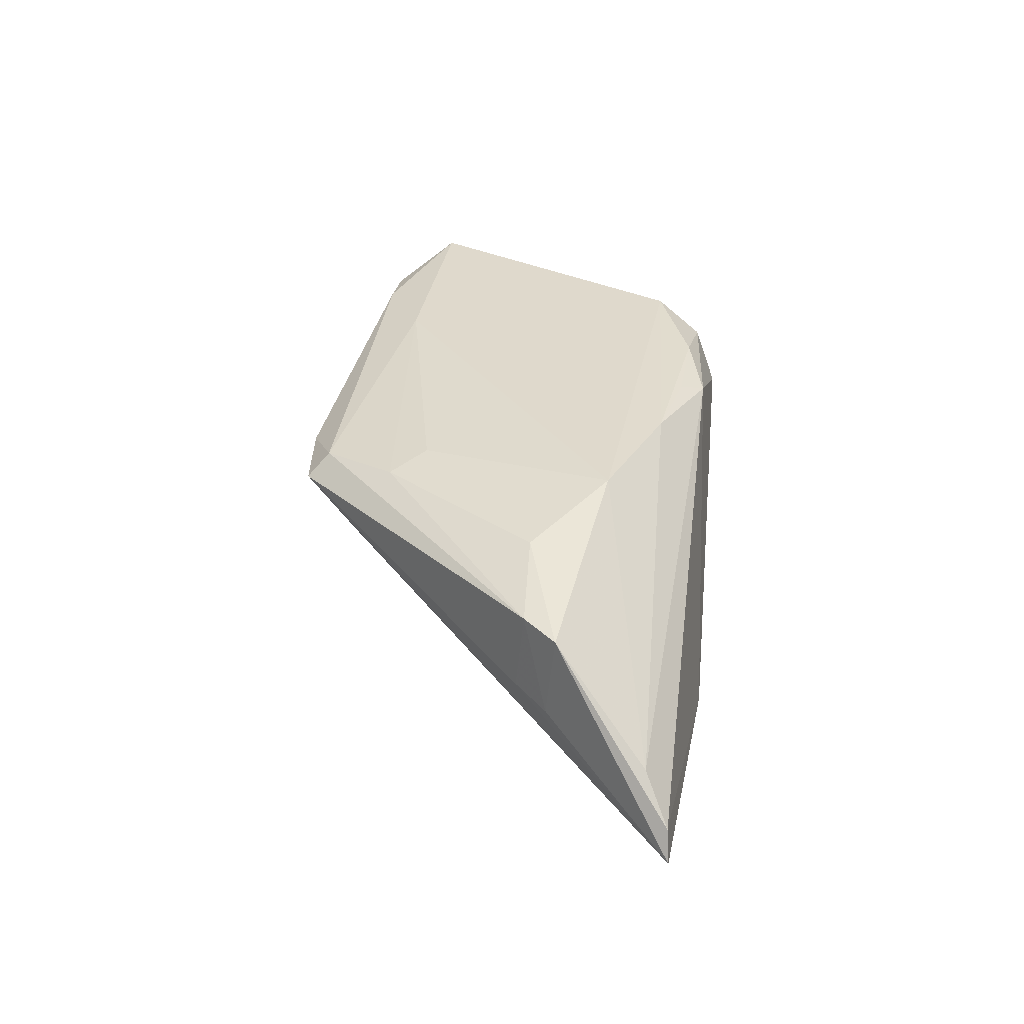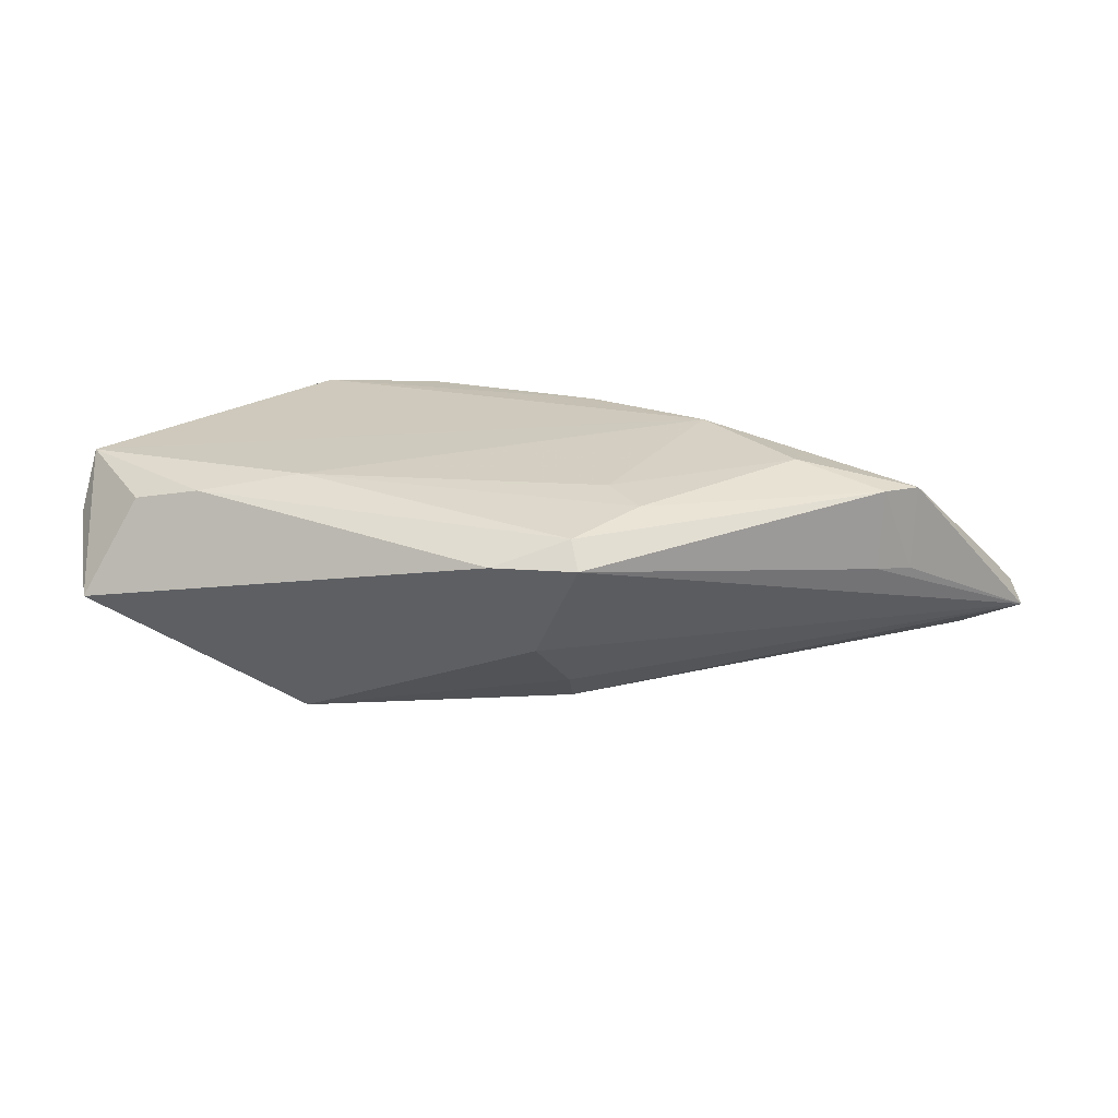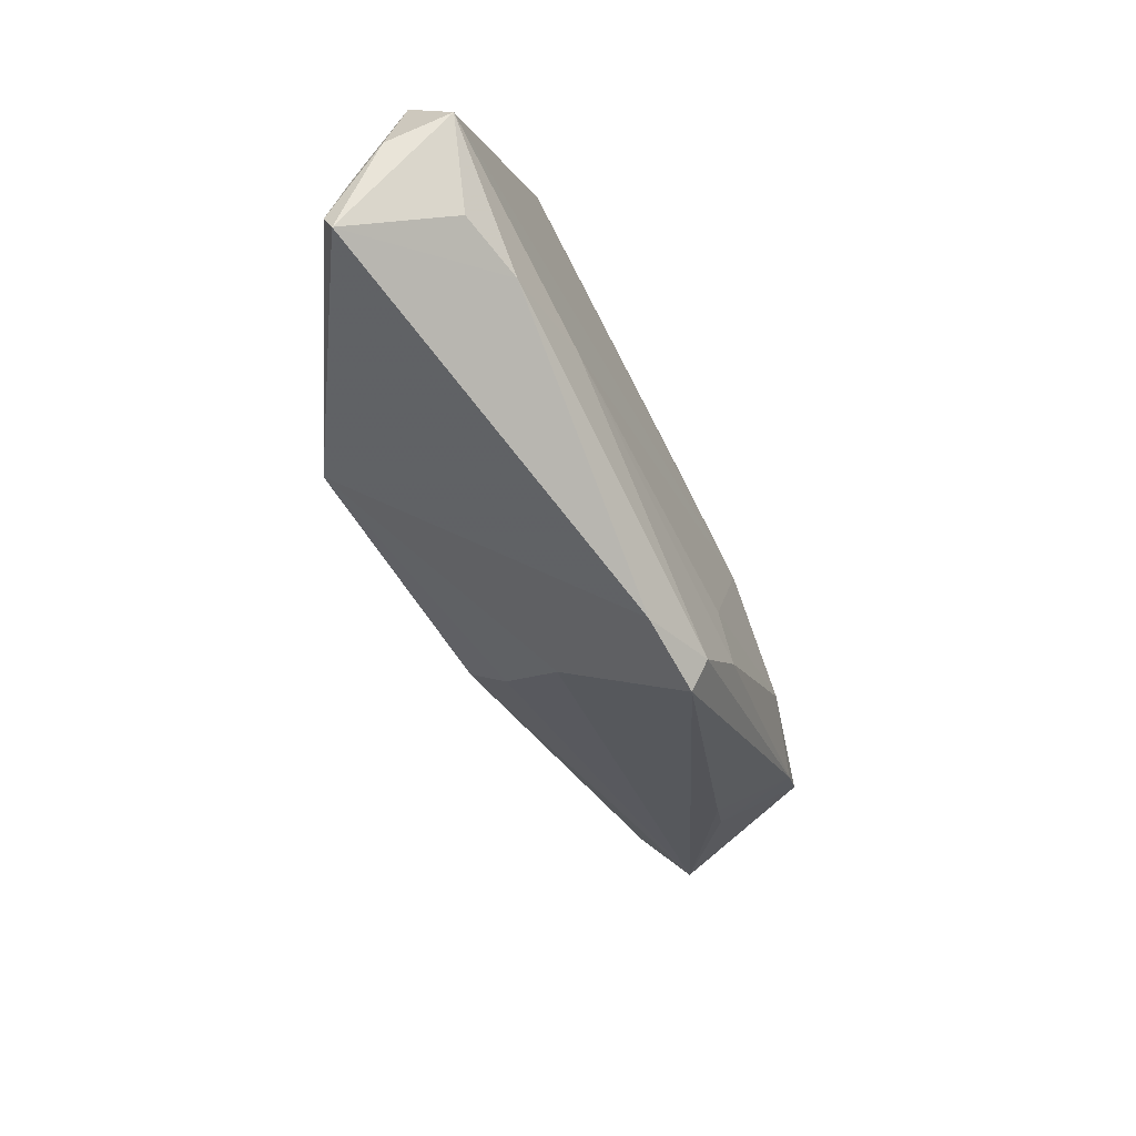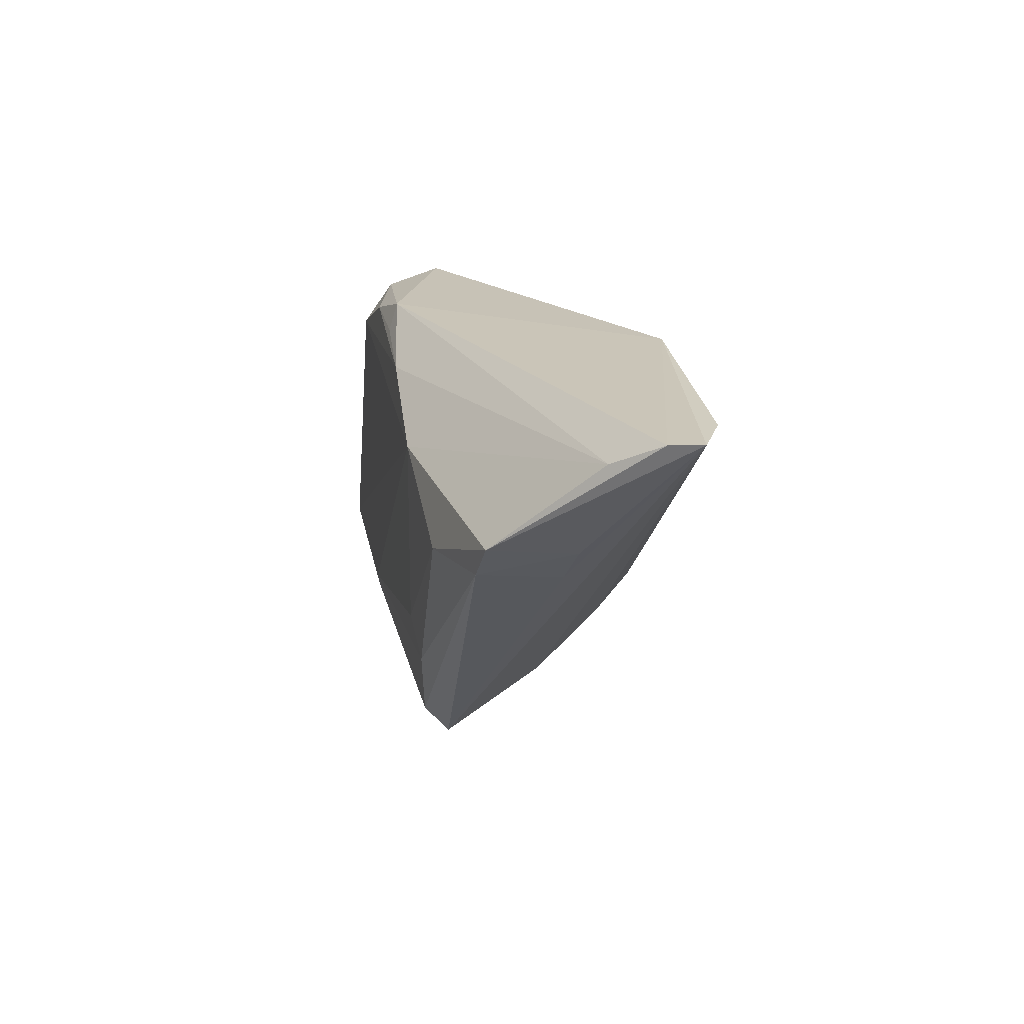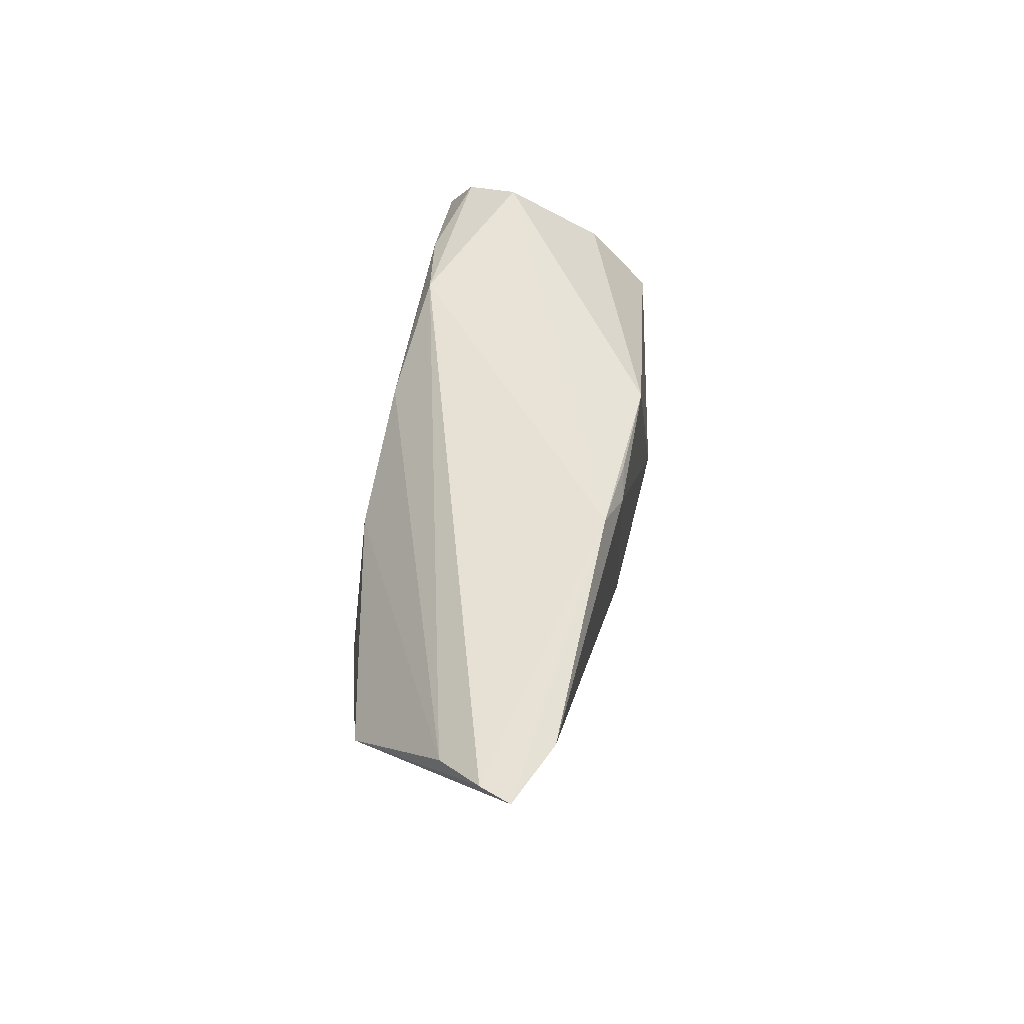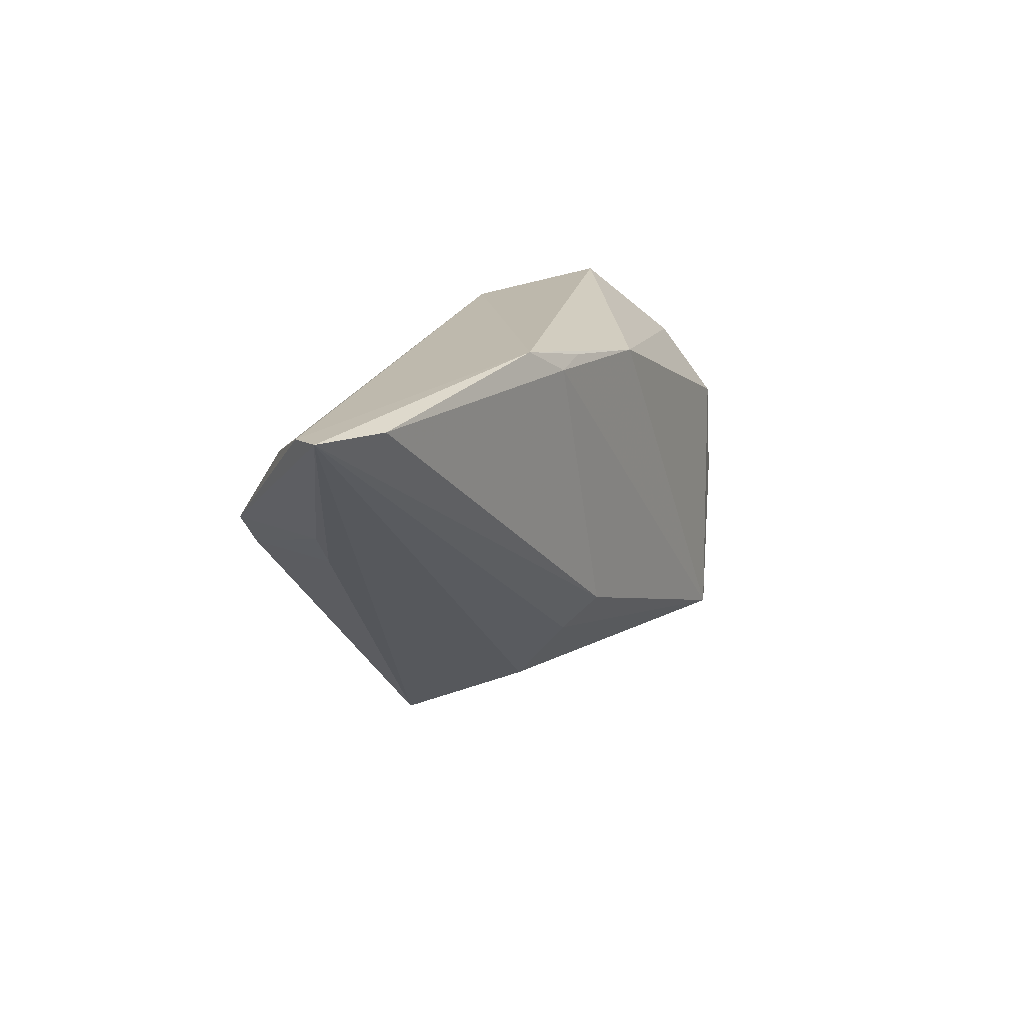
<metadata>
{"format":"obj","ext":"obj","renderer":"f3d","projection":"perspective","resolution":1024,"background":"white","views":[{"elev":33.0,"azim":95.8,"up":"+Z"},{"elev":23.0,"azim":15.7,"up":"+Z"},{"elev":-68.4,"azim":-63.4,"up":"+Y"},{"elev":17.1,"azim":79.7,"up":"+Y"},{"elev":51.2,"azim":99.7,"up":"+Y"},{"elev":17.1,"azim":119.8,"up":"+Y"}]}
</metadata>
<code>
v -0.02863 -0.01784 0.01567
v -0.05719 -0.02177 0.00302
v -0.059 -0.01946 0.007626
v 0.01005 -0.02738 0.01064
v 0.04532 0.008746 0.0004488
v -0.03624 0.0256 0.01197
v -0.03579 0.01991 -0.005646
v 0.05777 0.02454 -0.00627
v 0.01568 0.02494 -0.01633
v 0.02175 0.02822 -0.01493
v -0.05959 -0.008291 0.01008
v -0.0006856 -0.02839 0.01035
v -0.02893 -0.01898 -0.01633
v 0.05133 0.0248 -0.01369
v 0.008398 -0.0246 0.01357
v -0.03845 -0.001012 -0.01236
v 0.05349 0.02154 -0.0008842
v -0.04891 -0.0234 0.01237
v -0.002587 0.02412 -0.01633
v 0.04556 0.009862 0.01131
v 0.04151 0.004674 0.001445
v -0.05806 -0.01607 0.01541
v -0.05747 -0.002576 0.006532
v -0.0008102 0.02088 0.01564
v -0.03577 0.01155 -0.01298
v 0.009381 -0.01076 0.01544
v 0.01445 -0.01509 0.01476
v -0.02519 0.02435 0.01501
v -0.03672 0.02414 0.005375
v -0.01286 0.02348 0.015
v -0.03949 0.01953 0.01549
v -0.05482 -0.02839 0.0001899
v 0.01609 0.01441 0.01633
v 0.01108 0.02604 -0.01584
v 0.005094 -0.01327 -0.01083
v -0.05562 -0.02604 -0.0006262
v -0.04035 -0.02335 0.01419
v 0.05959 0.02485 -0.01007
v -0.01514 0.02668 0.01363
v 0.004242 -0.008386 -0.01546
v 0.003187 -0.02199 -0.002978
v 0.04185 0.005713 0.01186
v -0.03312 0.02839 0.005496
v 0.03014 0.005364 0.01522
f 20 17 33
f 38 20 5
f 5 21 38
f 39 17 8
f 38 10 8
f 8 10 39
f 8 20 38
f 8 17 20
f 20 33 44
f 1 33 22
f 15 1 37
f 37 1 22
f 13 32 36
f 35 41 13
f 13 40 35
f 38 41 35
f 35 40 38
f 13 19 9
f 9 40 13
f 20 44 42
f 42 5 20
f 21 5 42
f 26 44 33
f 33 1 26
f 25 19 13
f 25 7 19
f 39 30 24
f 24 17 39
f 24 33 17
f 15 37 12
f 12 37 32
f 13 41 12
f 12 32 13
f 22 32 18
f 18 37 22
f 32 37 18
f 3 32 22
f 3 36 32
f 3 22 11
f 19 10 34
f 34 9 19
f 10 9 34
f 38 40 14
f 40 9 14
f 14 10 38
f 14 9 10
f 19 7 43
f 43 10 19
f 39 10 43
f 11 22 31
f 22 33 31
f 33 24 31
f 15 42 27
f 27 42 44
f 44 26 27
f 27 1 15
f 27 26 1
f 16 25 13
f 13 36 16
f 36 25 16
f 15 12 4
f 4 12 41
f 4 42 15
f 21 42 4
f 4 41 38
f 38 21 4
f 2 3 11
f 36 3 2
f 11 31 23
f 7 25 23
f 23 25 36
f 23 2 11
f 36 2 23
f 39 43 6
f 6 23 31
f 39 6 28
f 28 6 31
f 28 30 39
f 28 24 30
f 28 31 24
f 29 6 43
f 23 6 29
f 29 43 7
f 7 23 29

</code>
